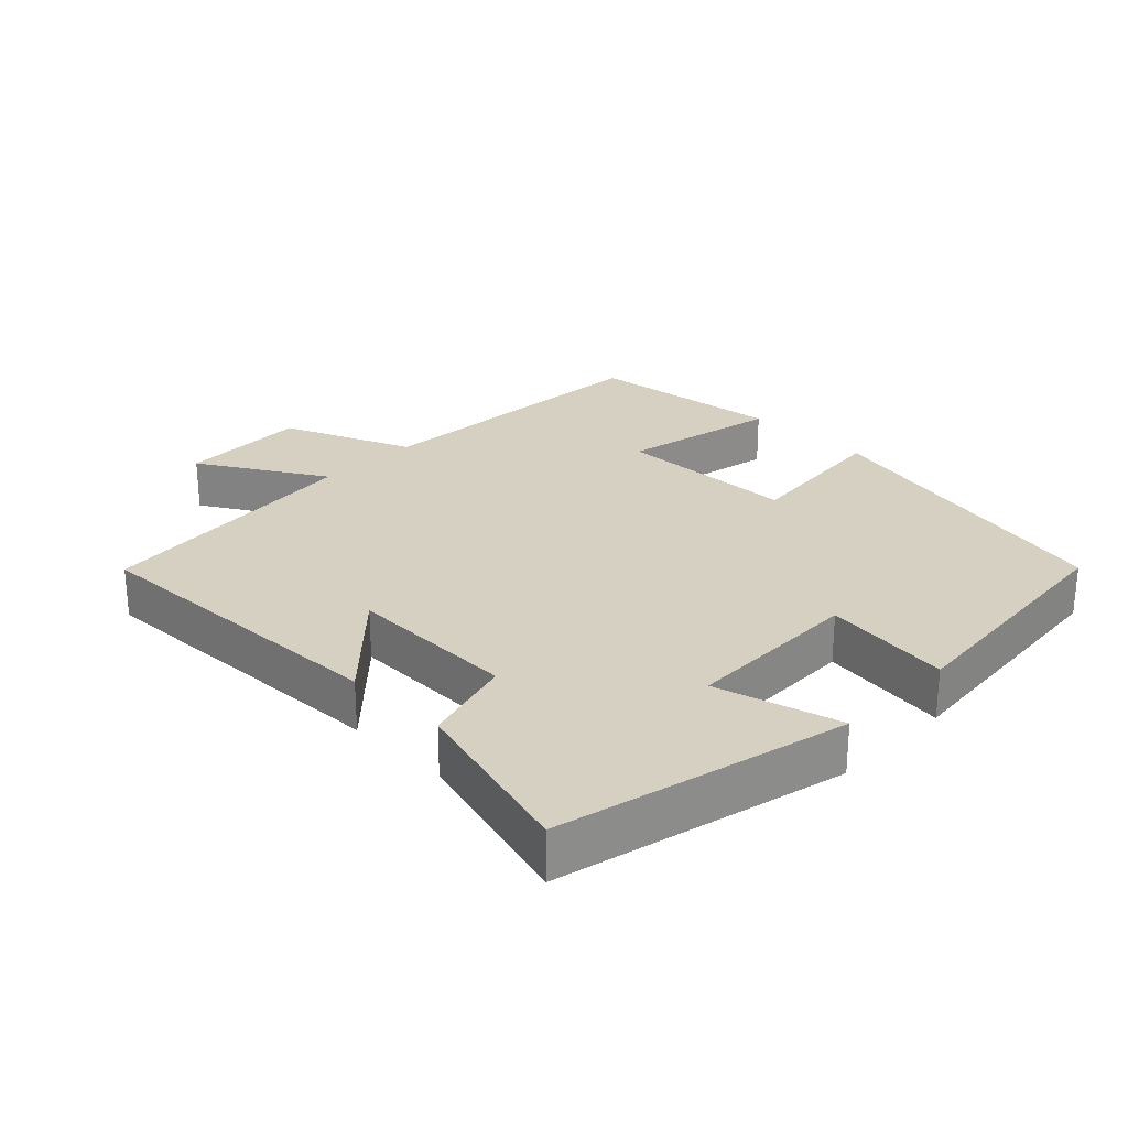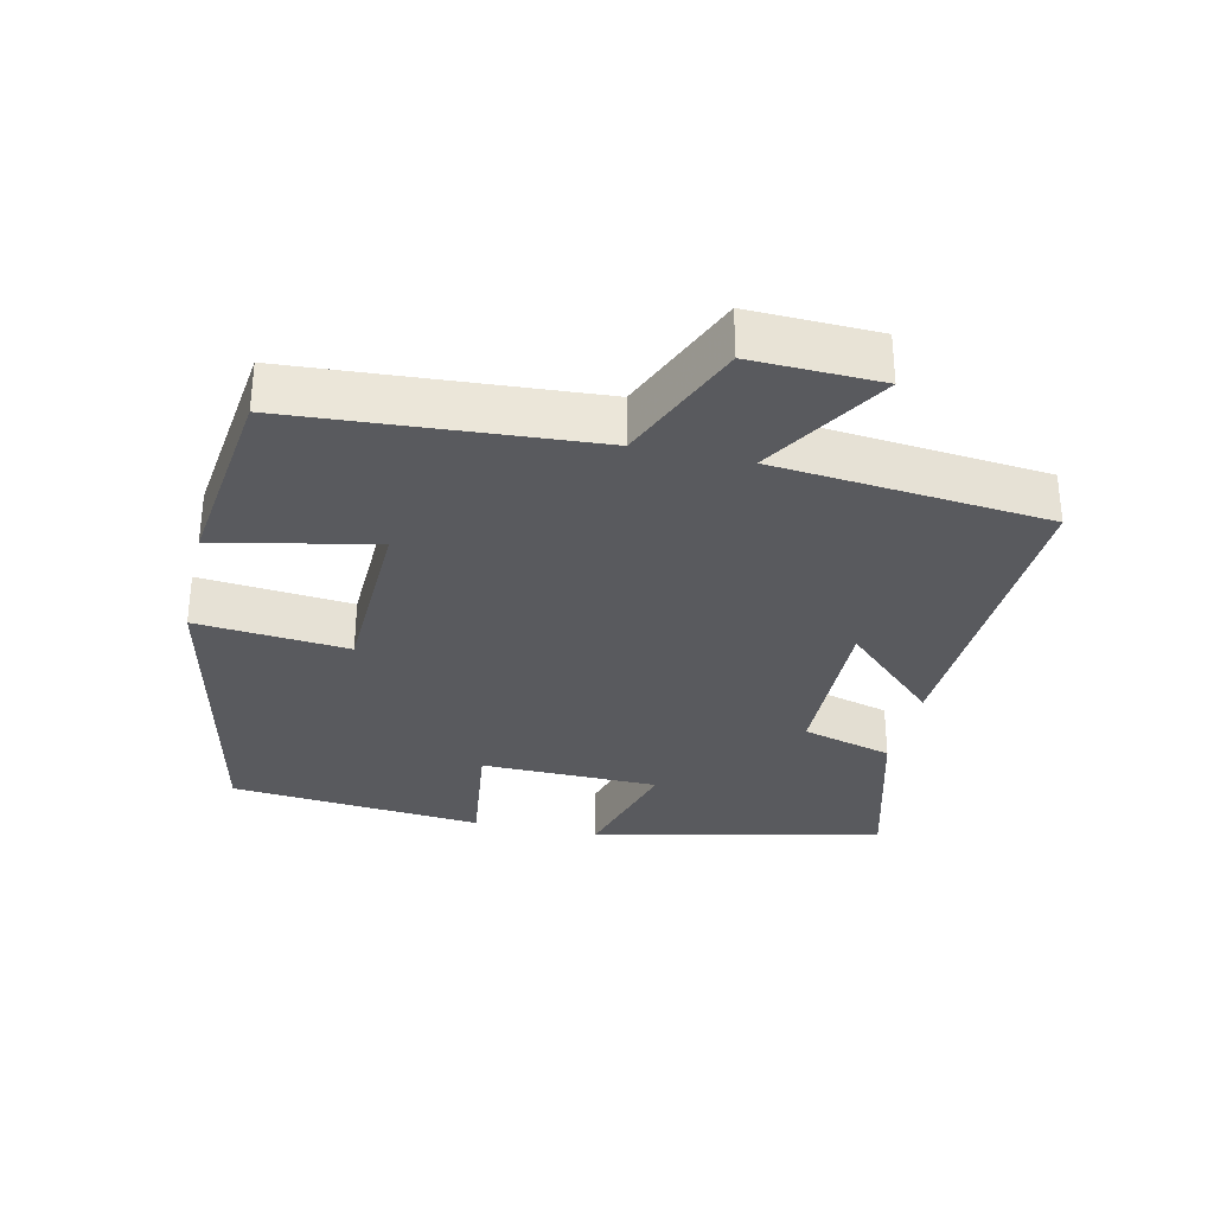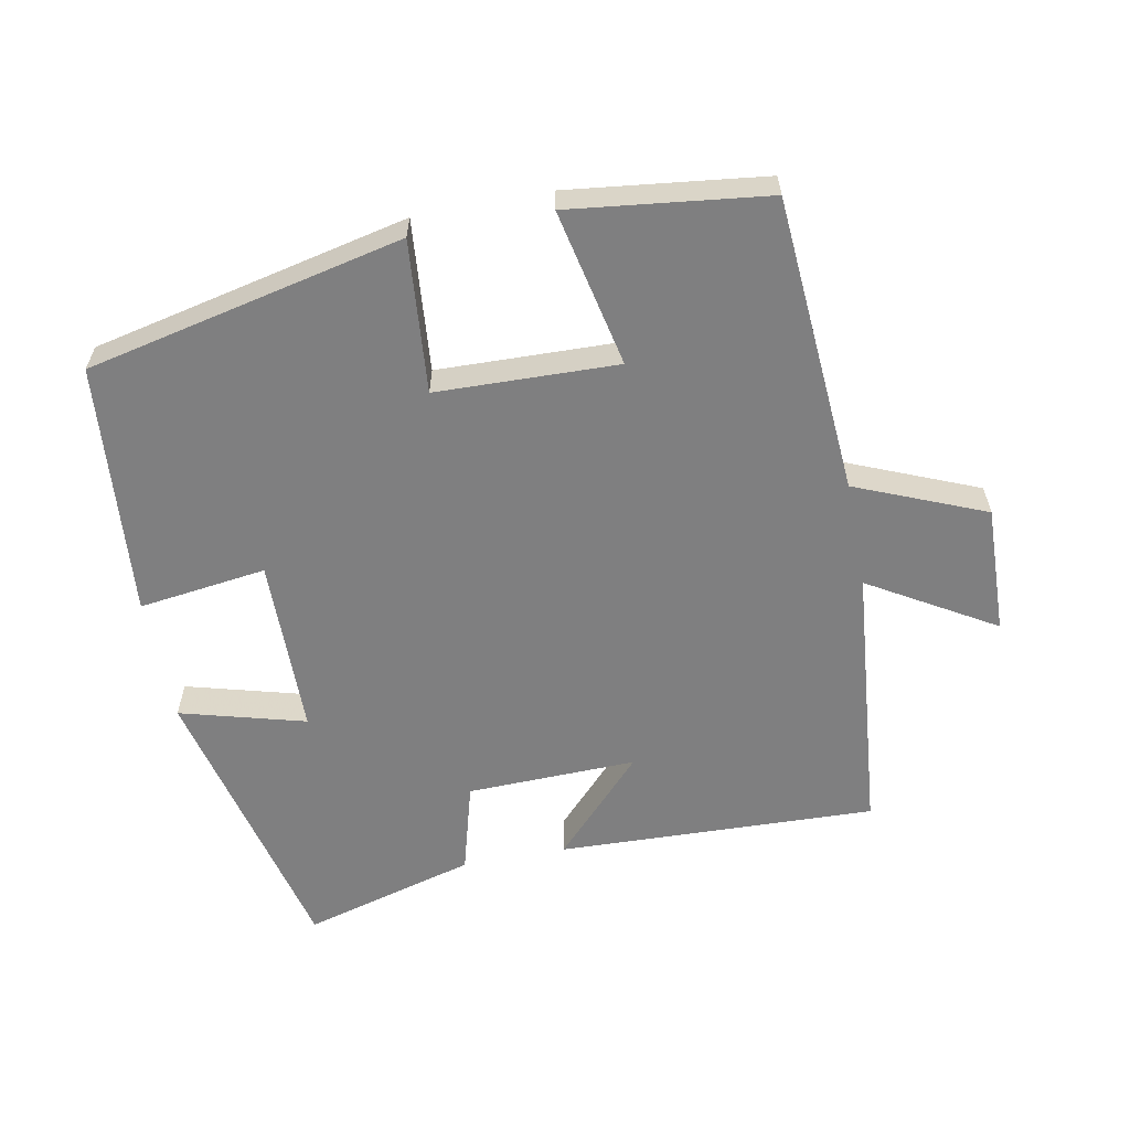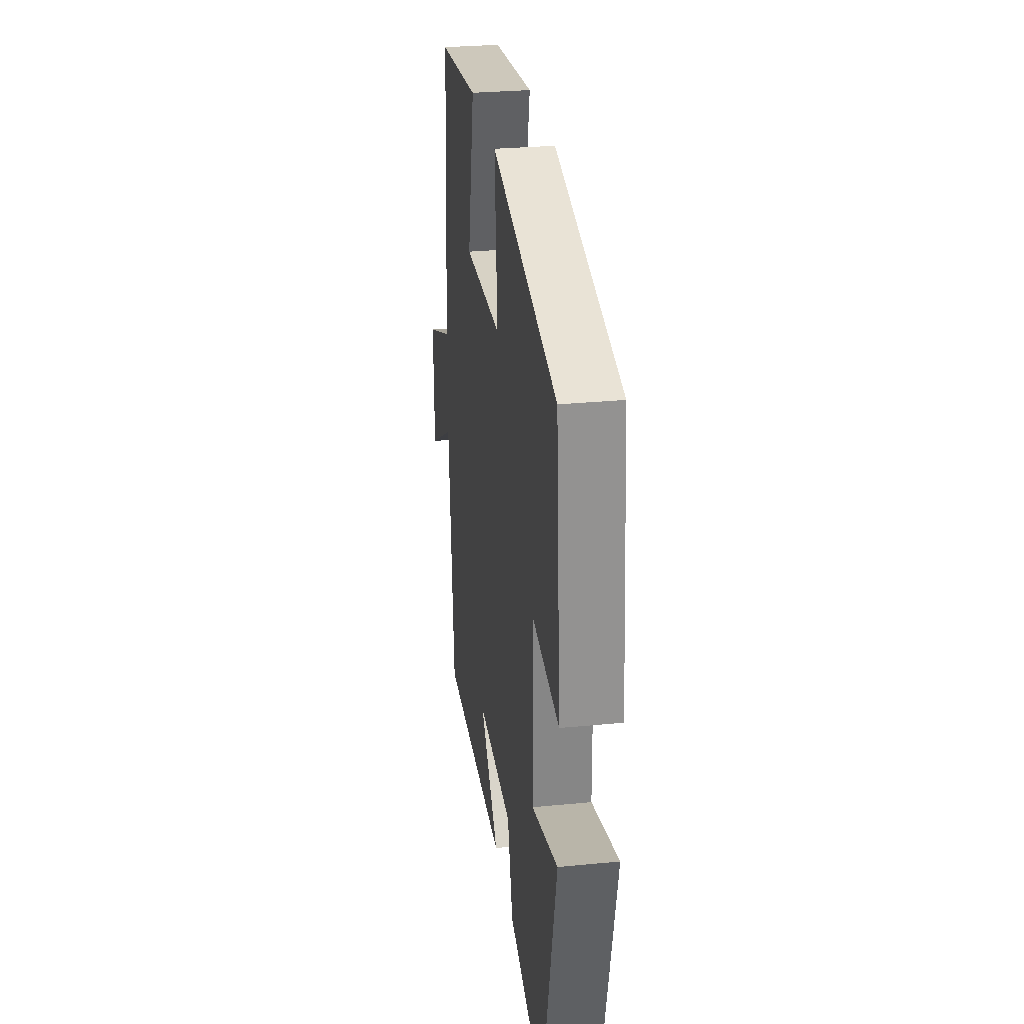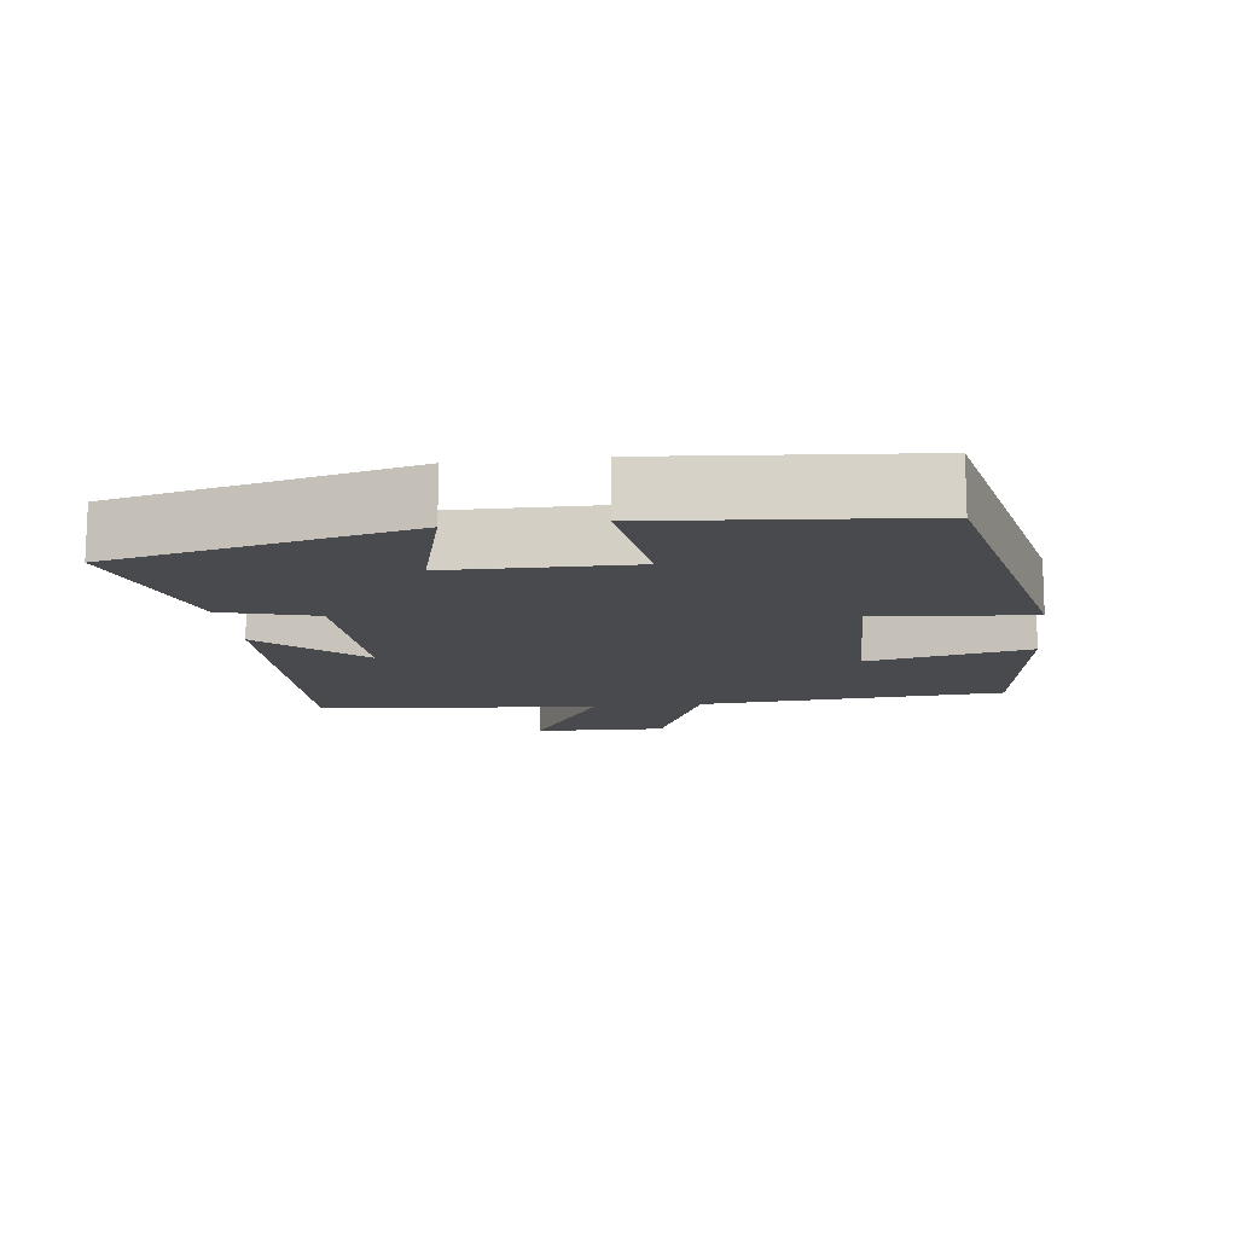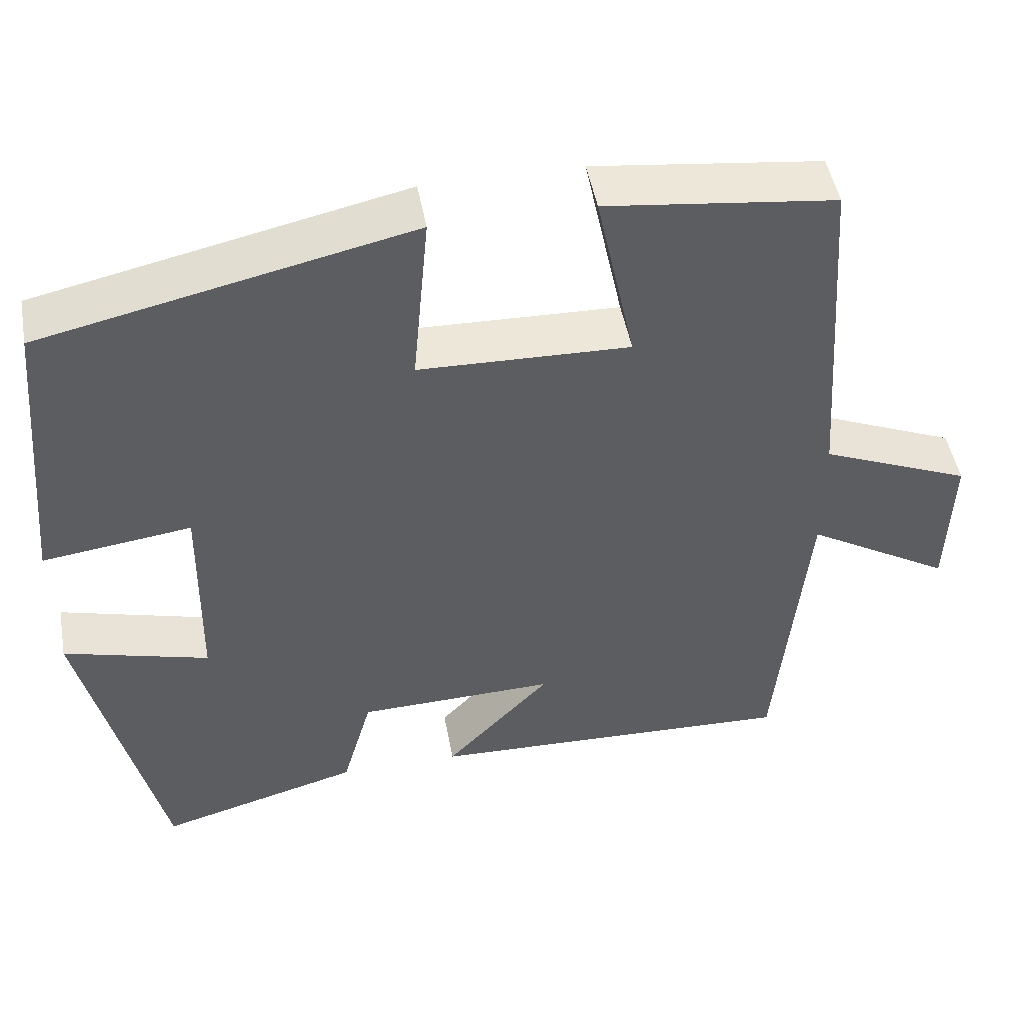
<metadata>
{"format":"obj","ext":"obj","renderer":"f3d","projection":"perspective","resolution":1024,"background":"white","views":[{"elev":26.5,"azim":-135.6,"up":"+Y"},{"elev":-31.6,"azim":77.2,"up":"+Y"},{"elev":-59.7,"azim":11.0,"up":"+Y"},{"elev":29.1,"azim":-98.2,"up":"+Z"},{"elev":-13.1,"azim":-82.8,"up":"+Y"},{"elev":48.3,"azim":-10.3,"up":"+Z"}]}
</metadata>
<code>
v 0.47 0.07 0.465
v 0.5 0.07 0.034
v 0.687 0.07 -0.044
v 0.681 0.07 -0.23
v 0.5 0.07 -0.122
v 0.462 0.07 -0.517
v 0.001 0.07 -0.5
v 0.132 0.07 -0.362
v -0.114 0.07 -0.368
v -0.151 0.07 -0.5
v -0.402 0.07 -0.569
v -0.5 0.07 -0.151
v -0.319 0.07 -0.201
v -0.315 0.07 0.057
v -0.5 0.07 0.033
v -0.467 0.07 0.4
v -0.009 0.07 0.5
v -0.029 0.07 0.28
v 0.233 0.07 0.272
v 0.185 0.07 0.5
v 0.47 0 0.465
v 0.5 0 0.034
v 0.687 0 -0.044
v 0.681 0 -0.23
v 0.5 0 -0.122
v 0.462 0 -0.517
v 0.001 0 -0.5
v 0.132 0 -0.362
v -0.114 0 -0.368
v -0.151 0 -0.5
v -0.402 0 -0.569
v -0.5 0 -0.151
v -0.319 0 -0.201
v -0.315 0 0.057
v -0.5 0 0.033
v -0.467 0 0.4
v -0.009 0 0.5
v -0.029 0 0.28
v 0.233 0 0.272
v 0.185 0 0.5
f 19 20 1 2
f 18 19 2
f 15 16 17 18
f 14 15 18
f 13 14 18 2
f 10 11 12 13
f 9 10 13
f 8 9 13 2
f 5 6 7 8
f 5 8 2
f 2 3 4 5
f 22 21 40 39
f 22 39 38
f 38 37 36 35
f 38 35 34
f 22 38 34 33
f 33 32 31 30
f 33 30 29
f 22 33 29 28
f 28 27 26 25
f 22 28 25
f 25 24 23 22
f 1 21 22 2
f 2 22 23 3
f 3 23 24 4
f 4 24 25 5
f 5 25 26 6
f 6 26 27 7
f 7 27 28 8
f 8 28 29 9
f 9 29 30 10
f 10 30 31 11
f 11 31 32 12
f 12 32 33 13
f 13 33 34 14
f 14 34 35 15
f 15 35 36 16
f 16 36 37 17
f 17 37 38 18
f 18 38 39 19
f 19 39 40 20
f 20 40 21 1

</code>
